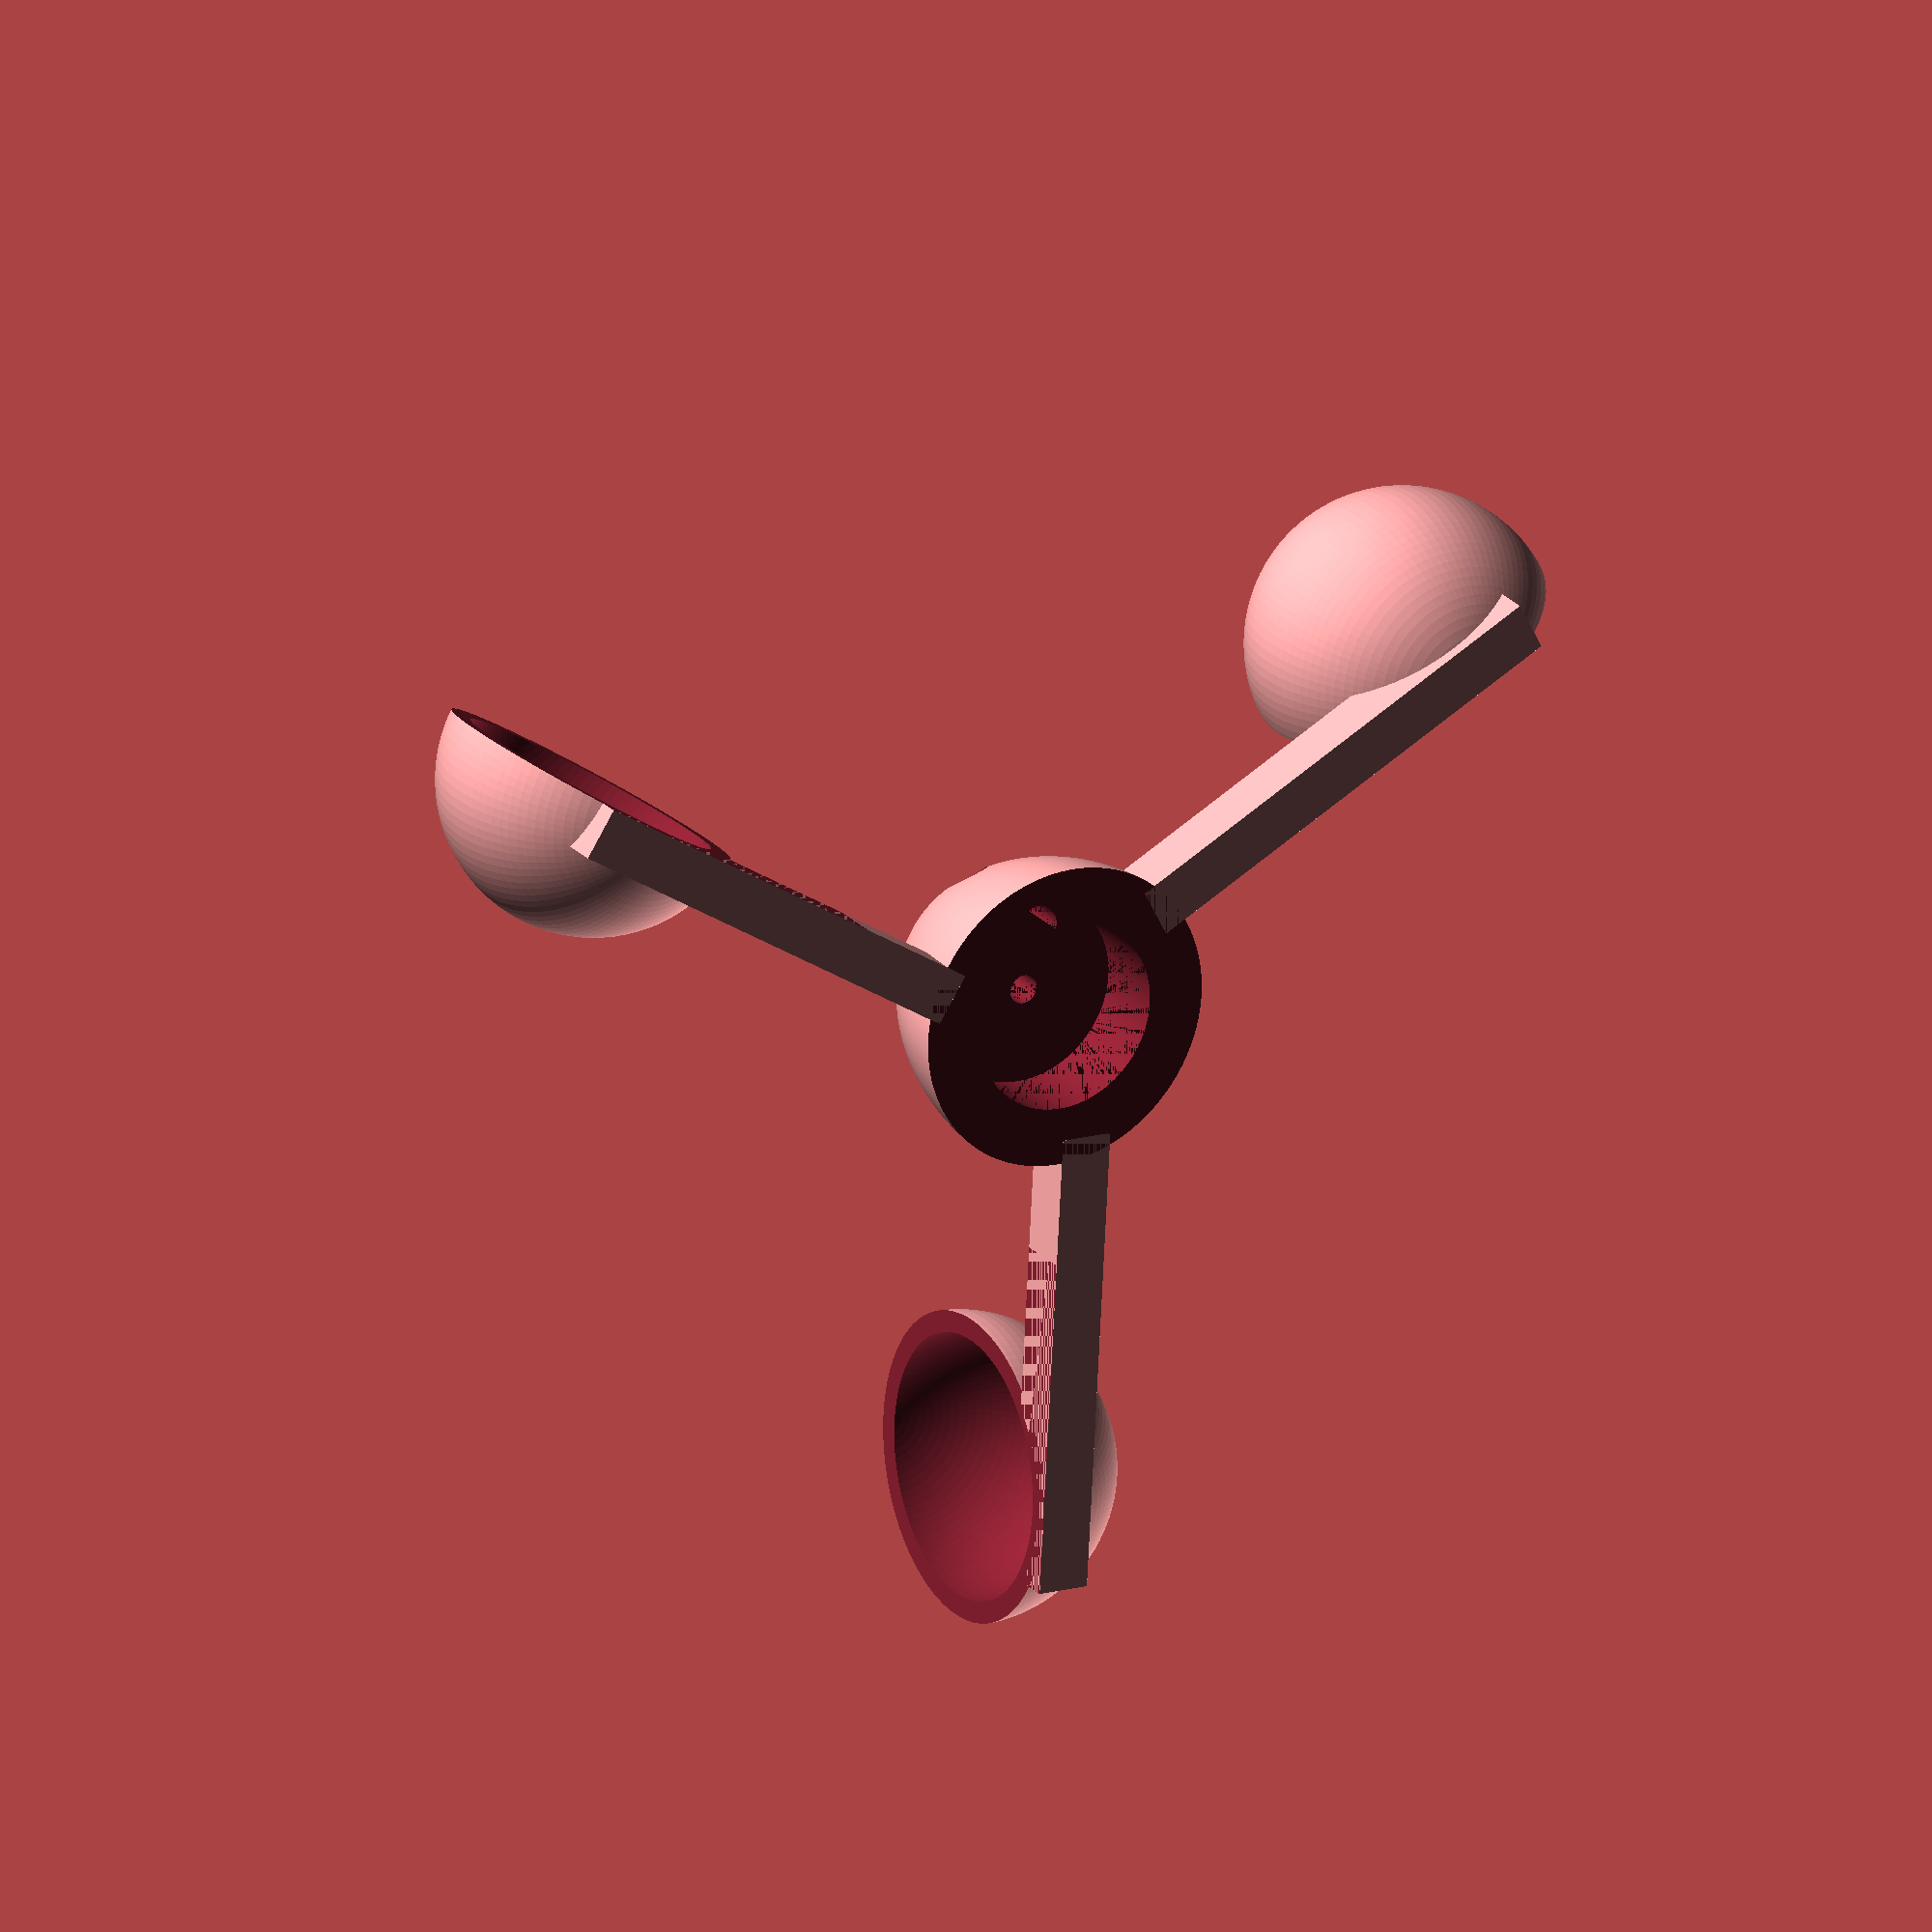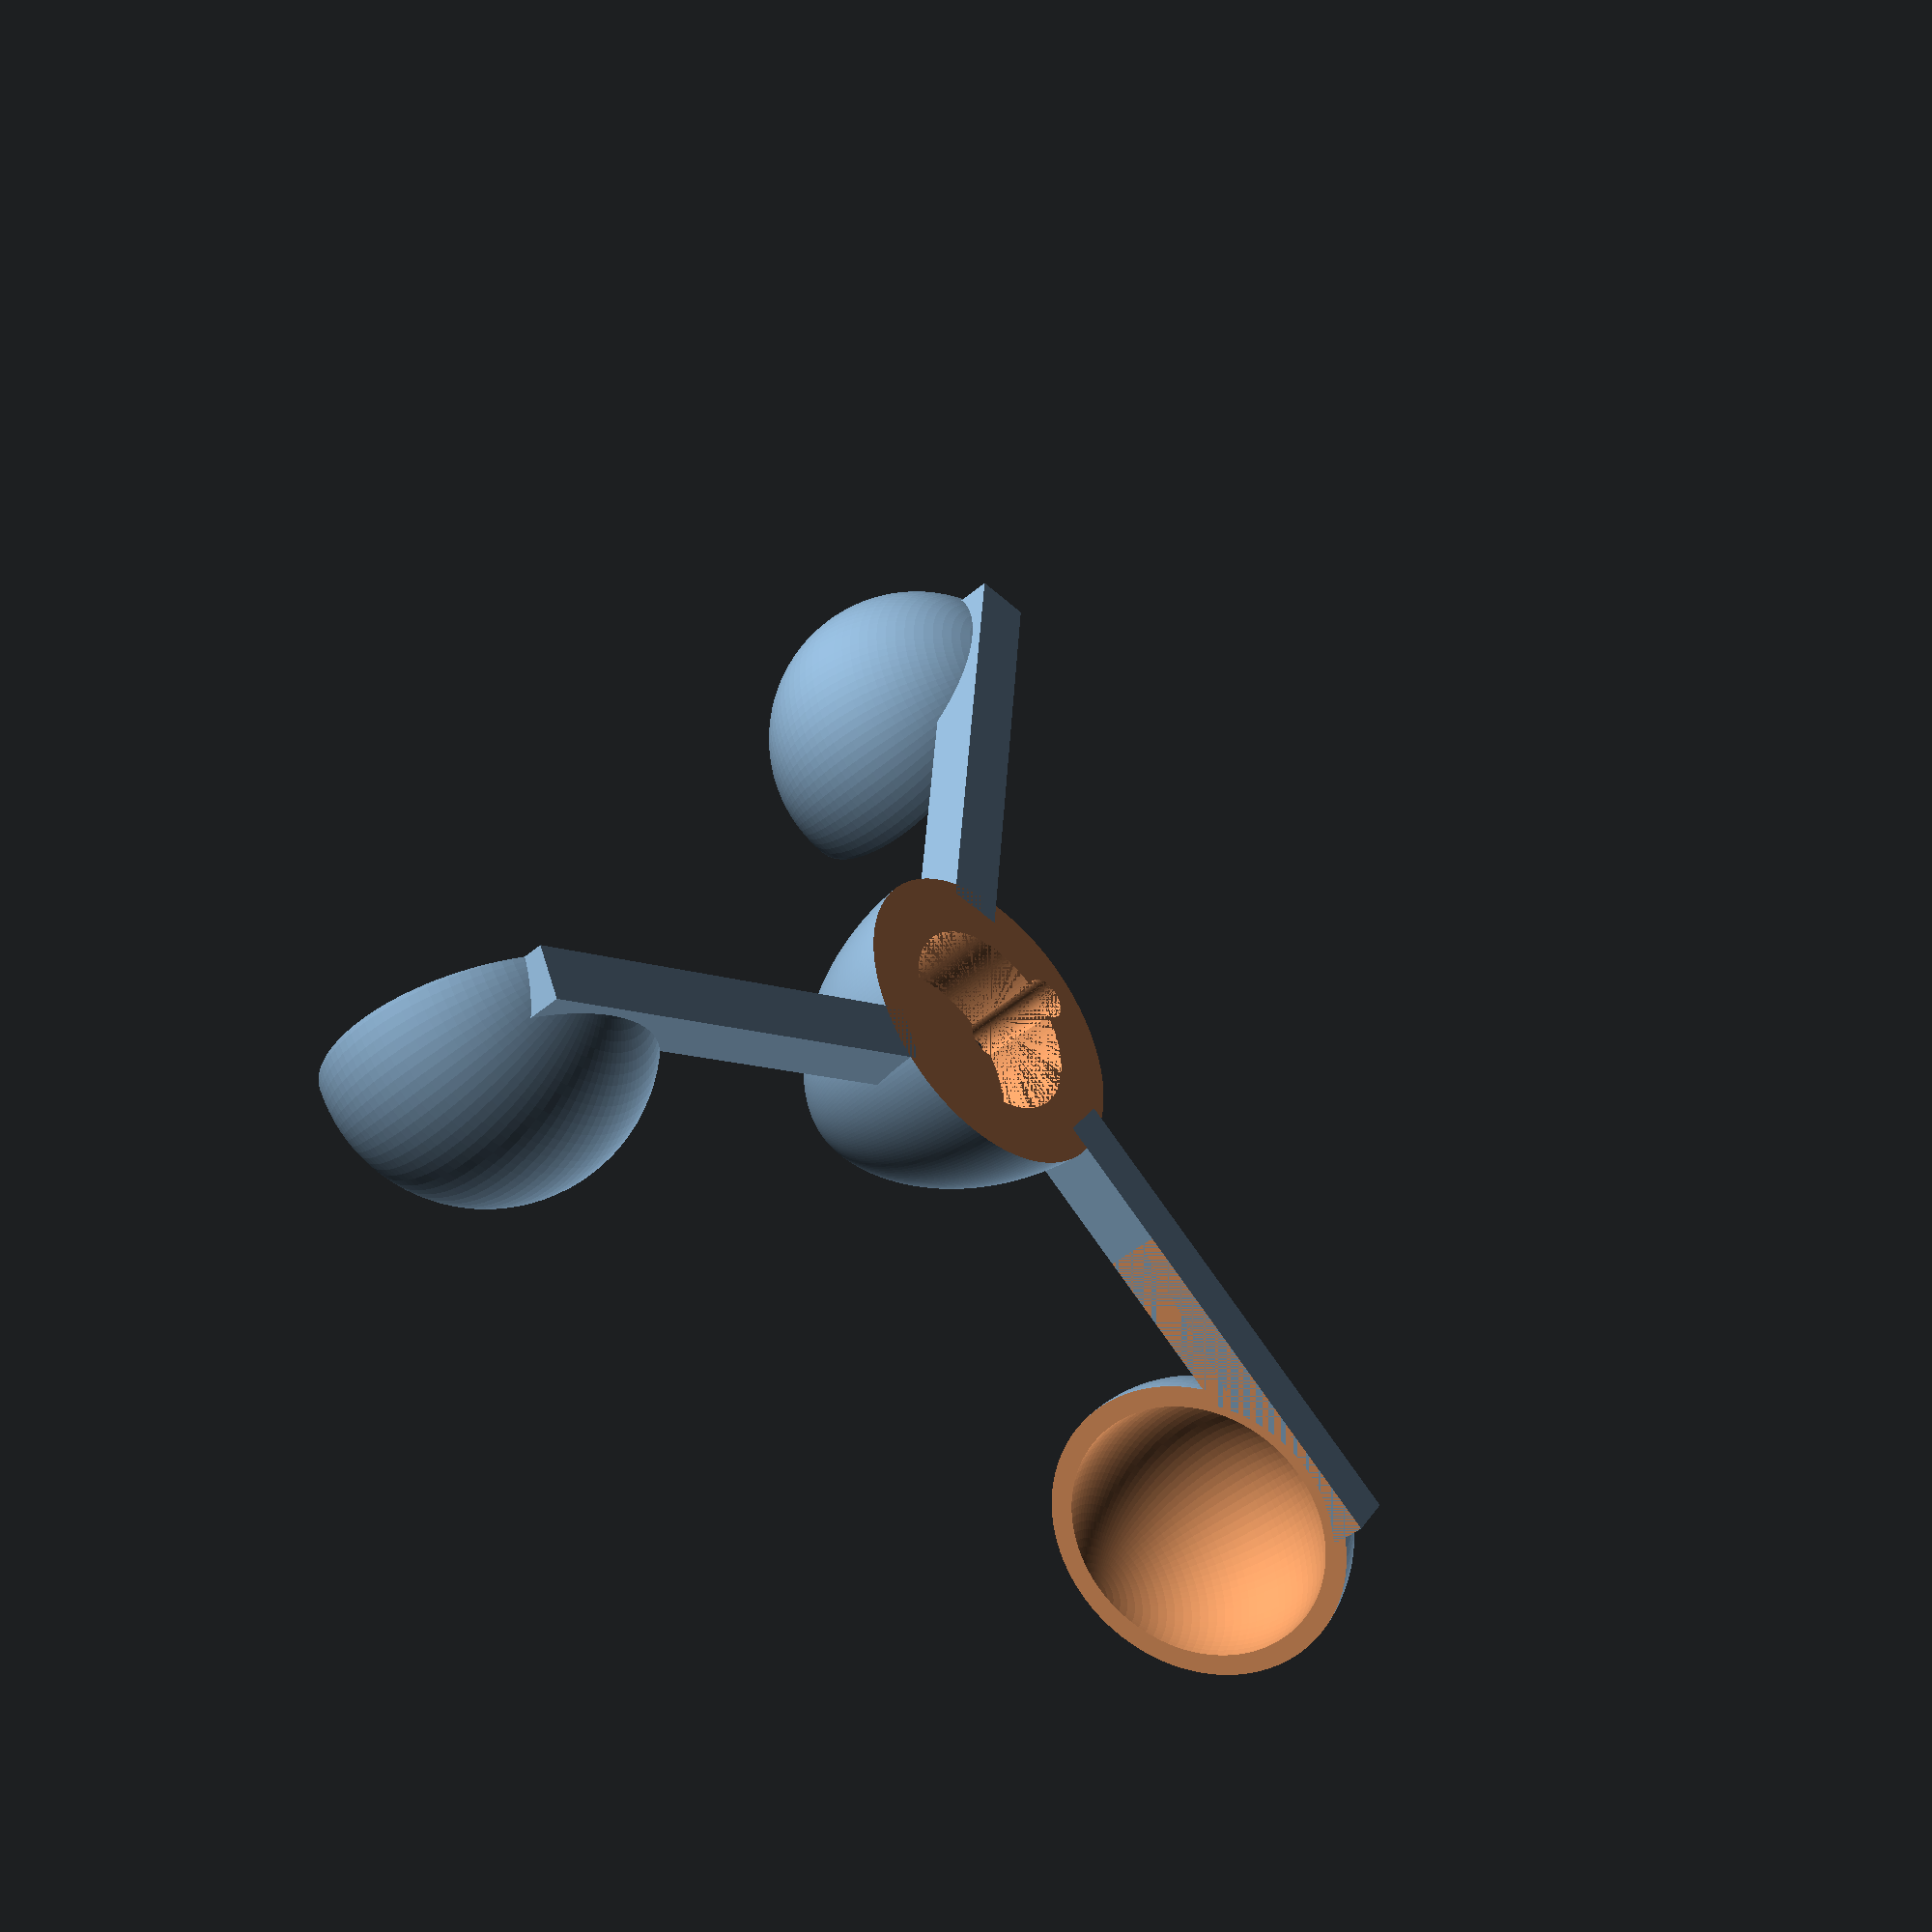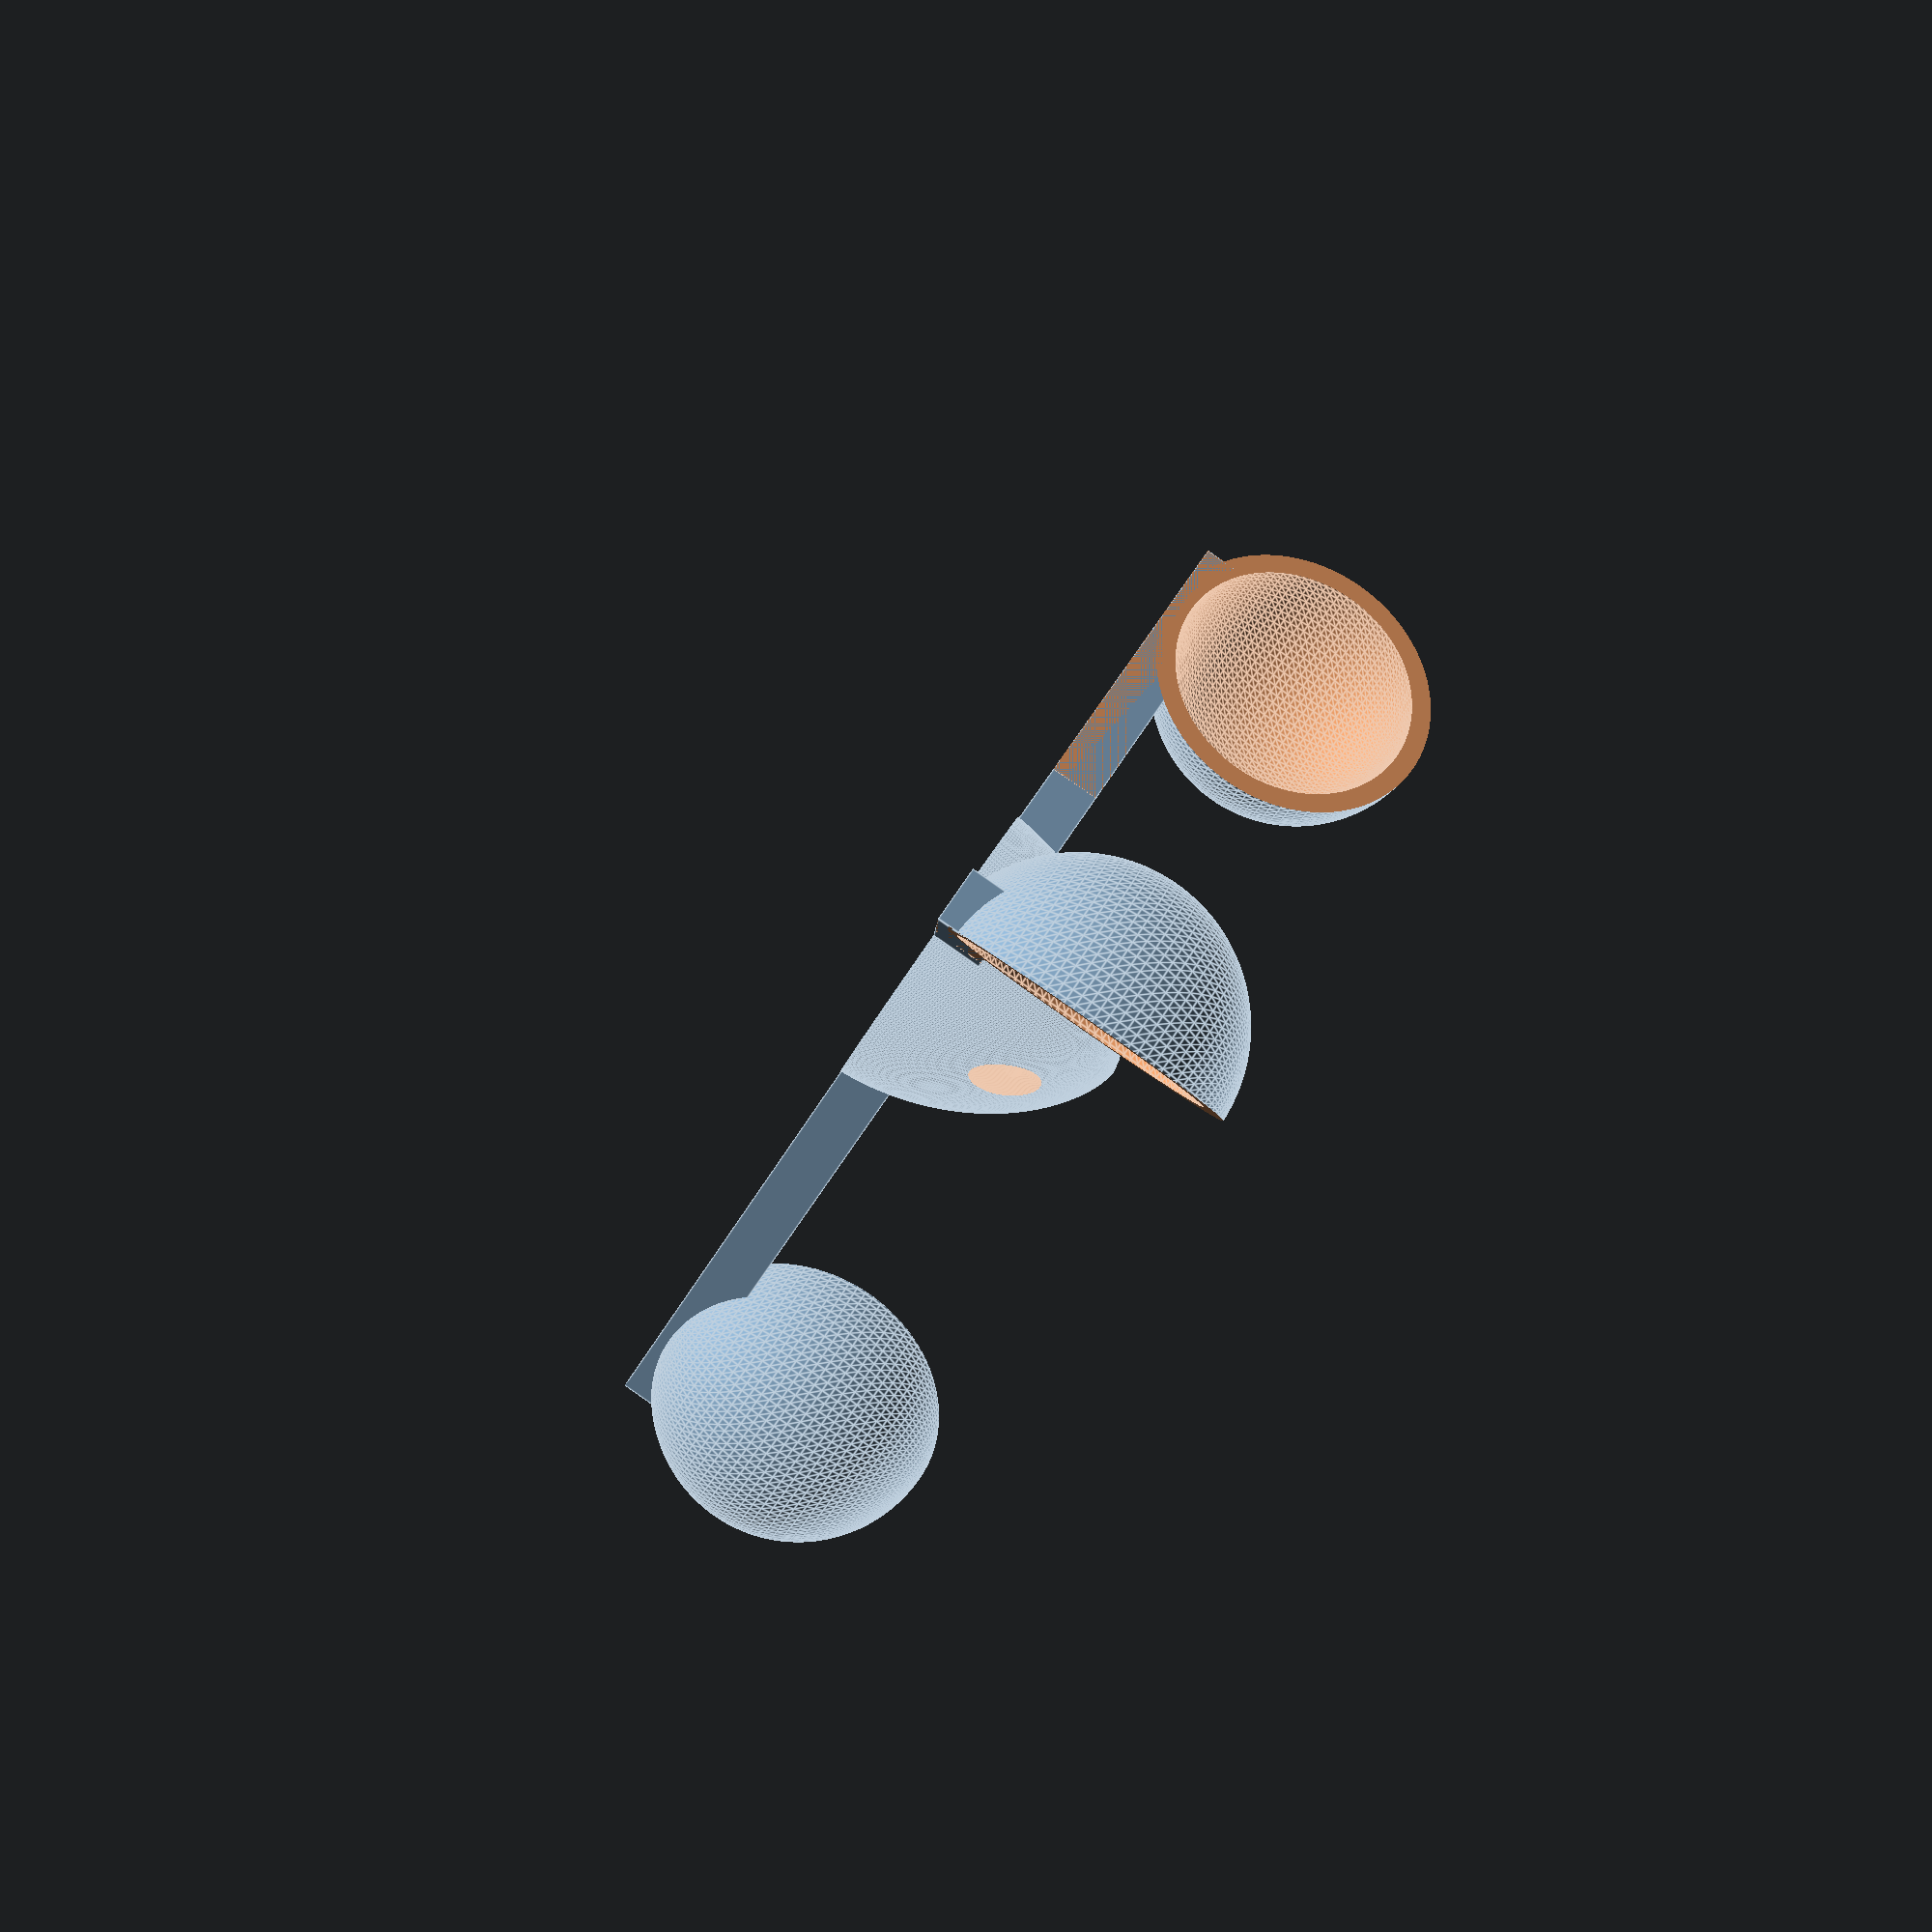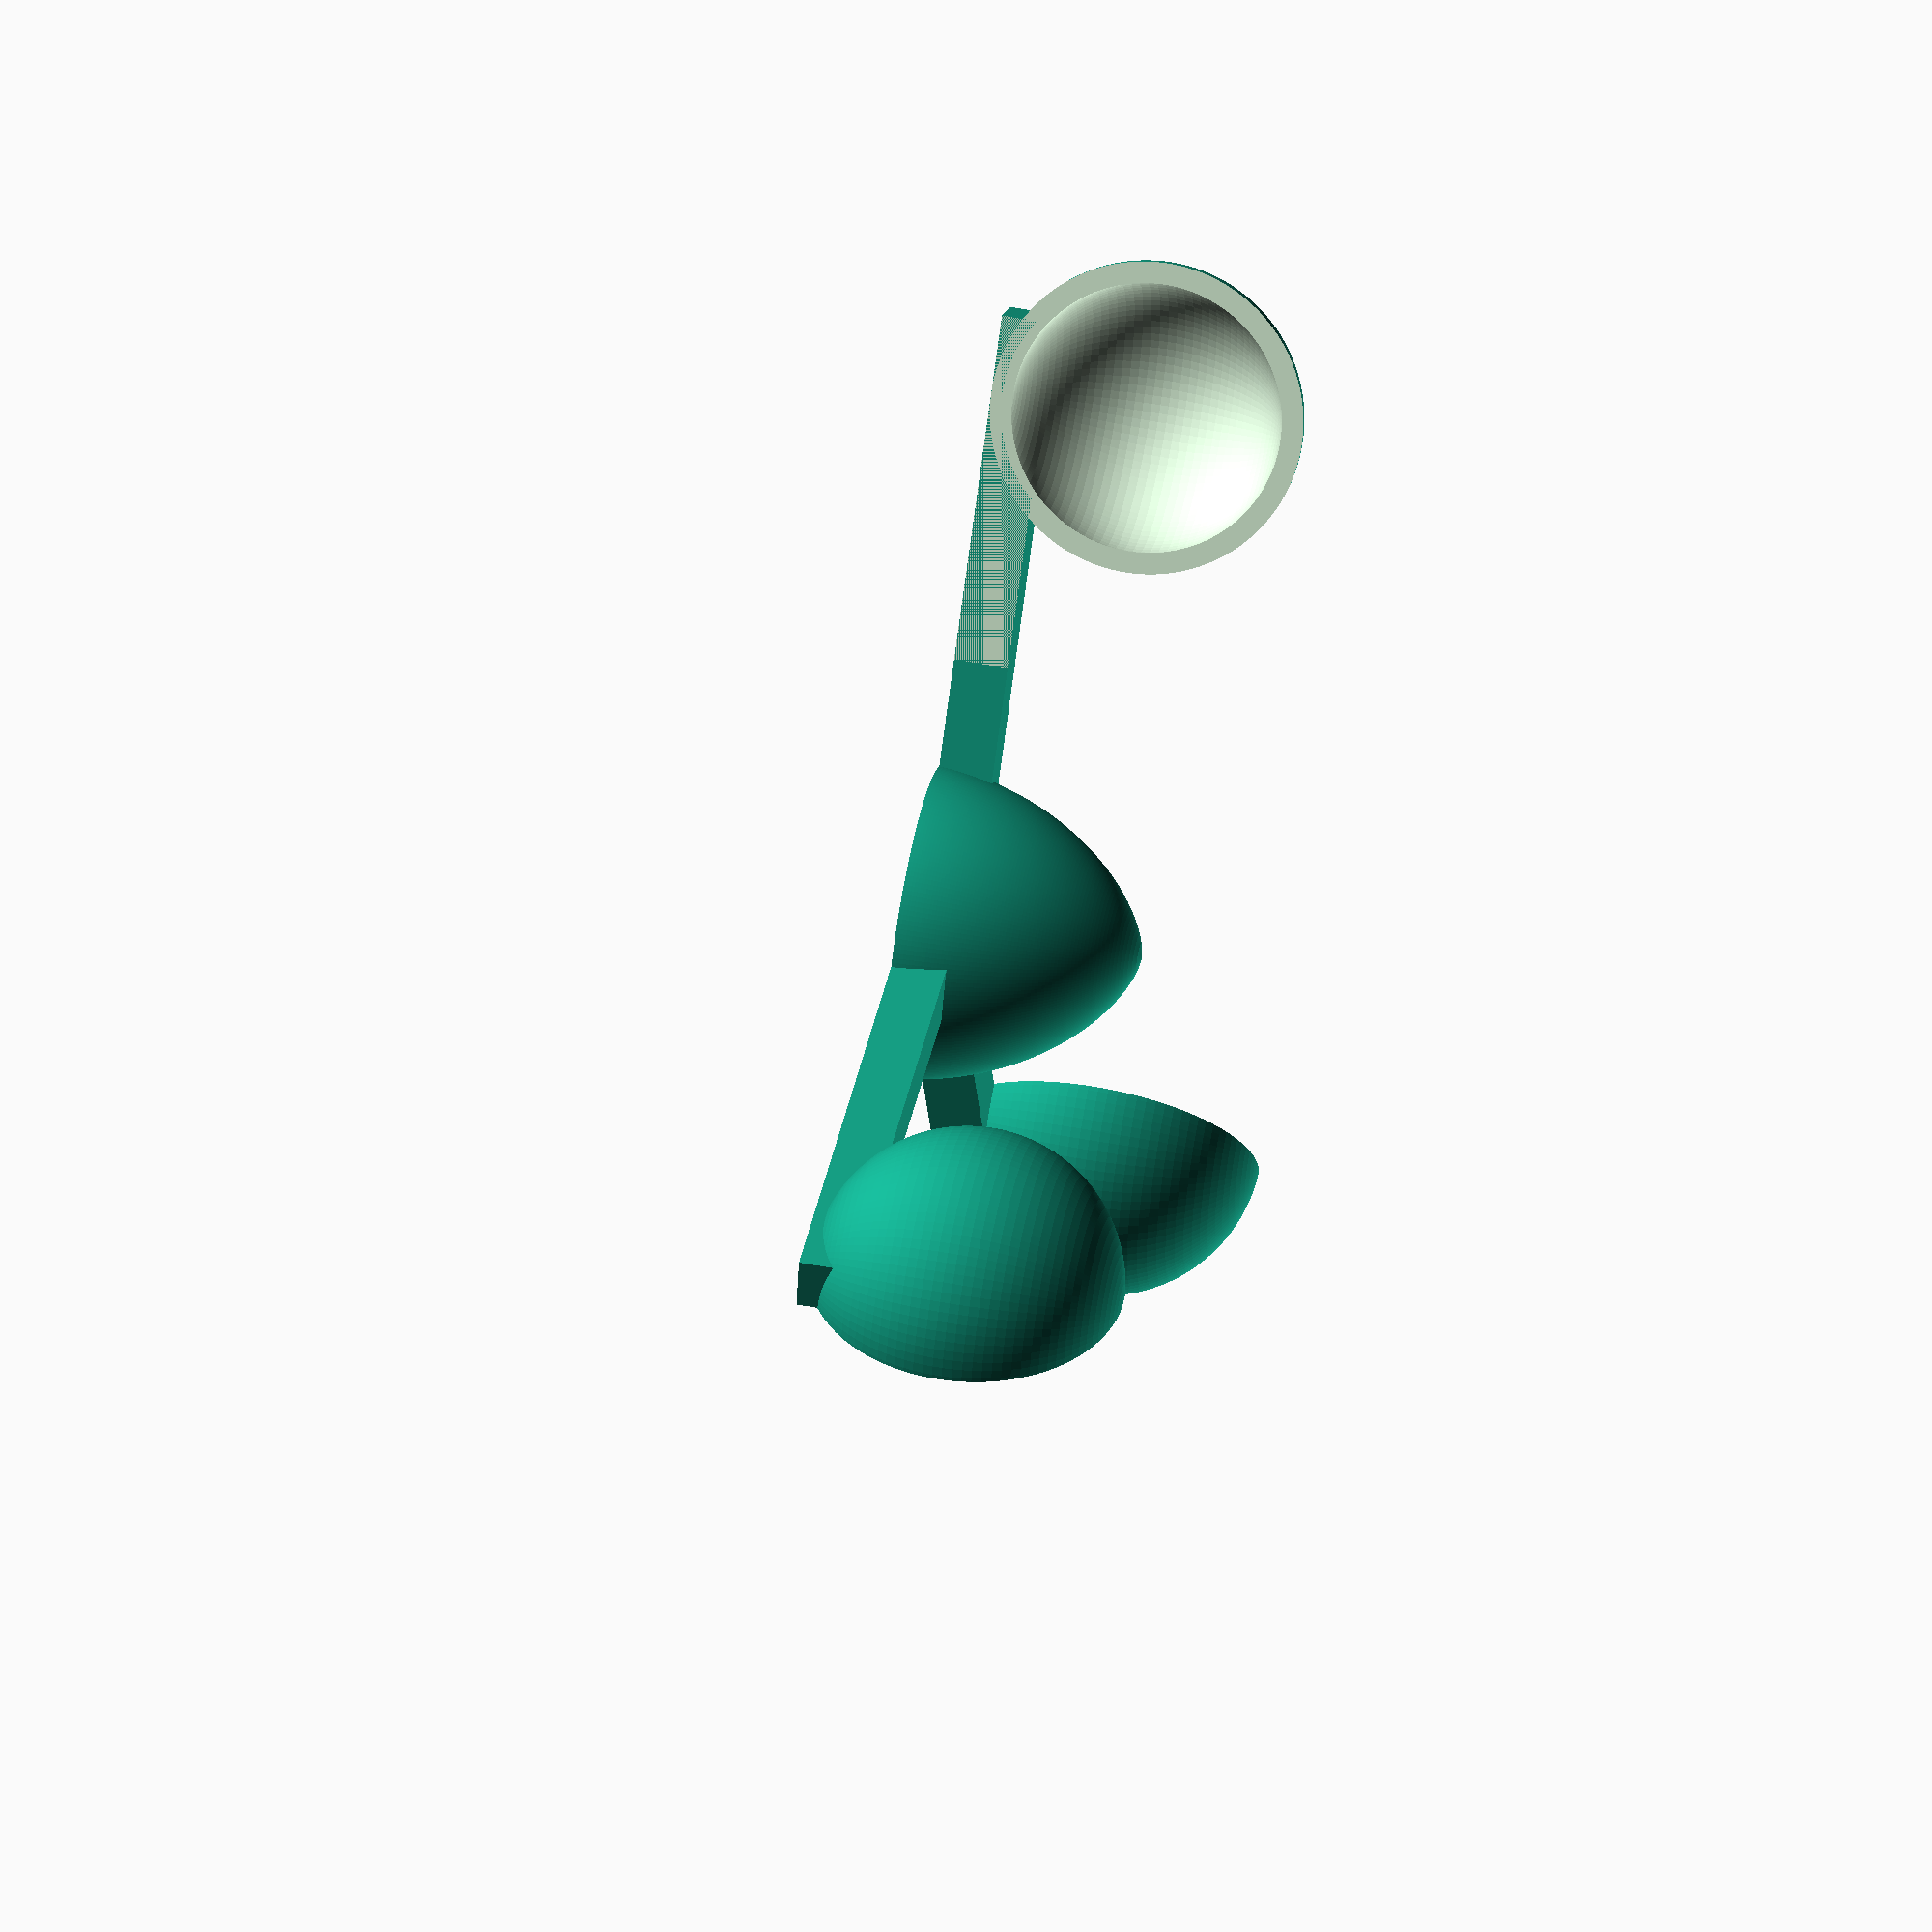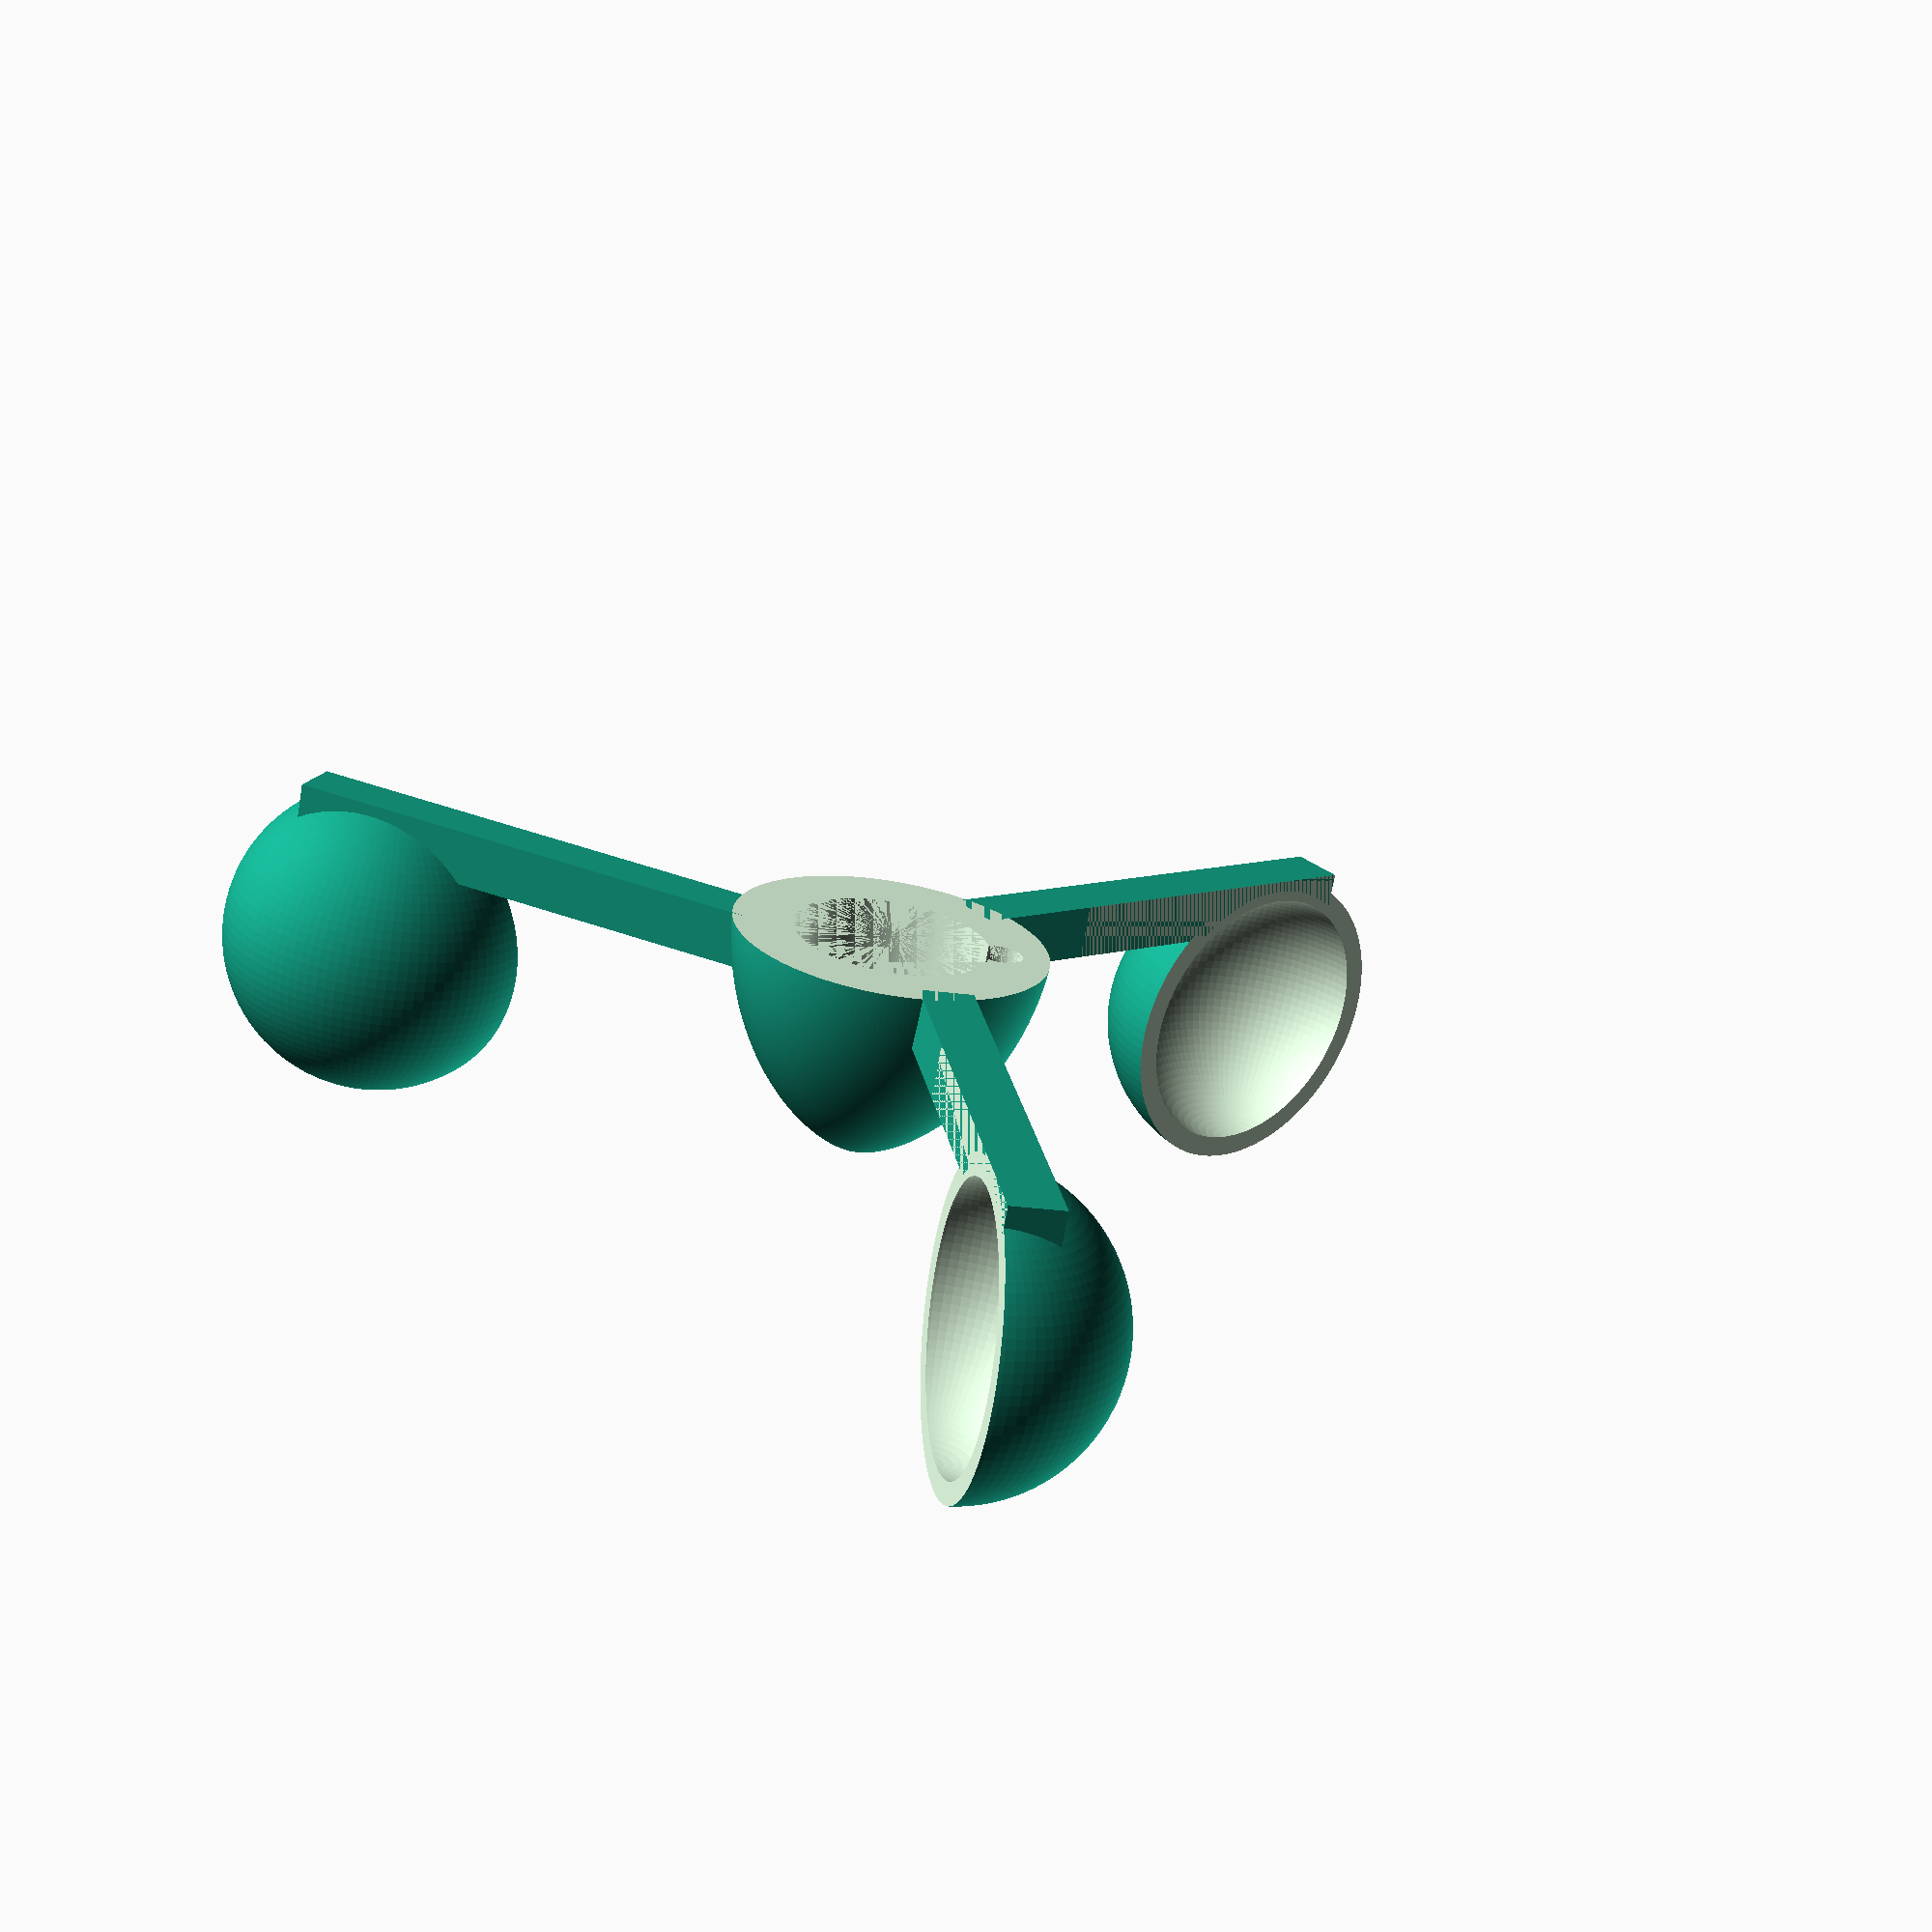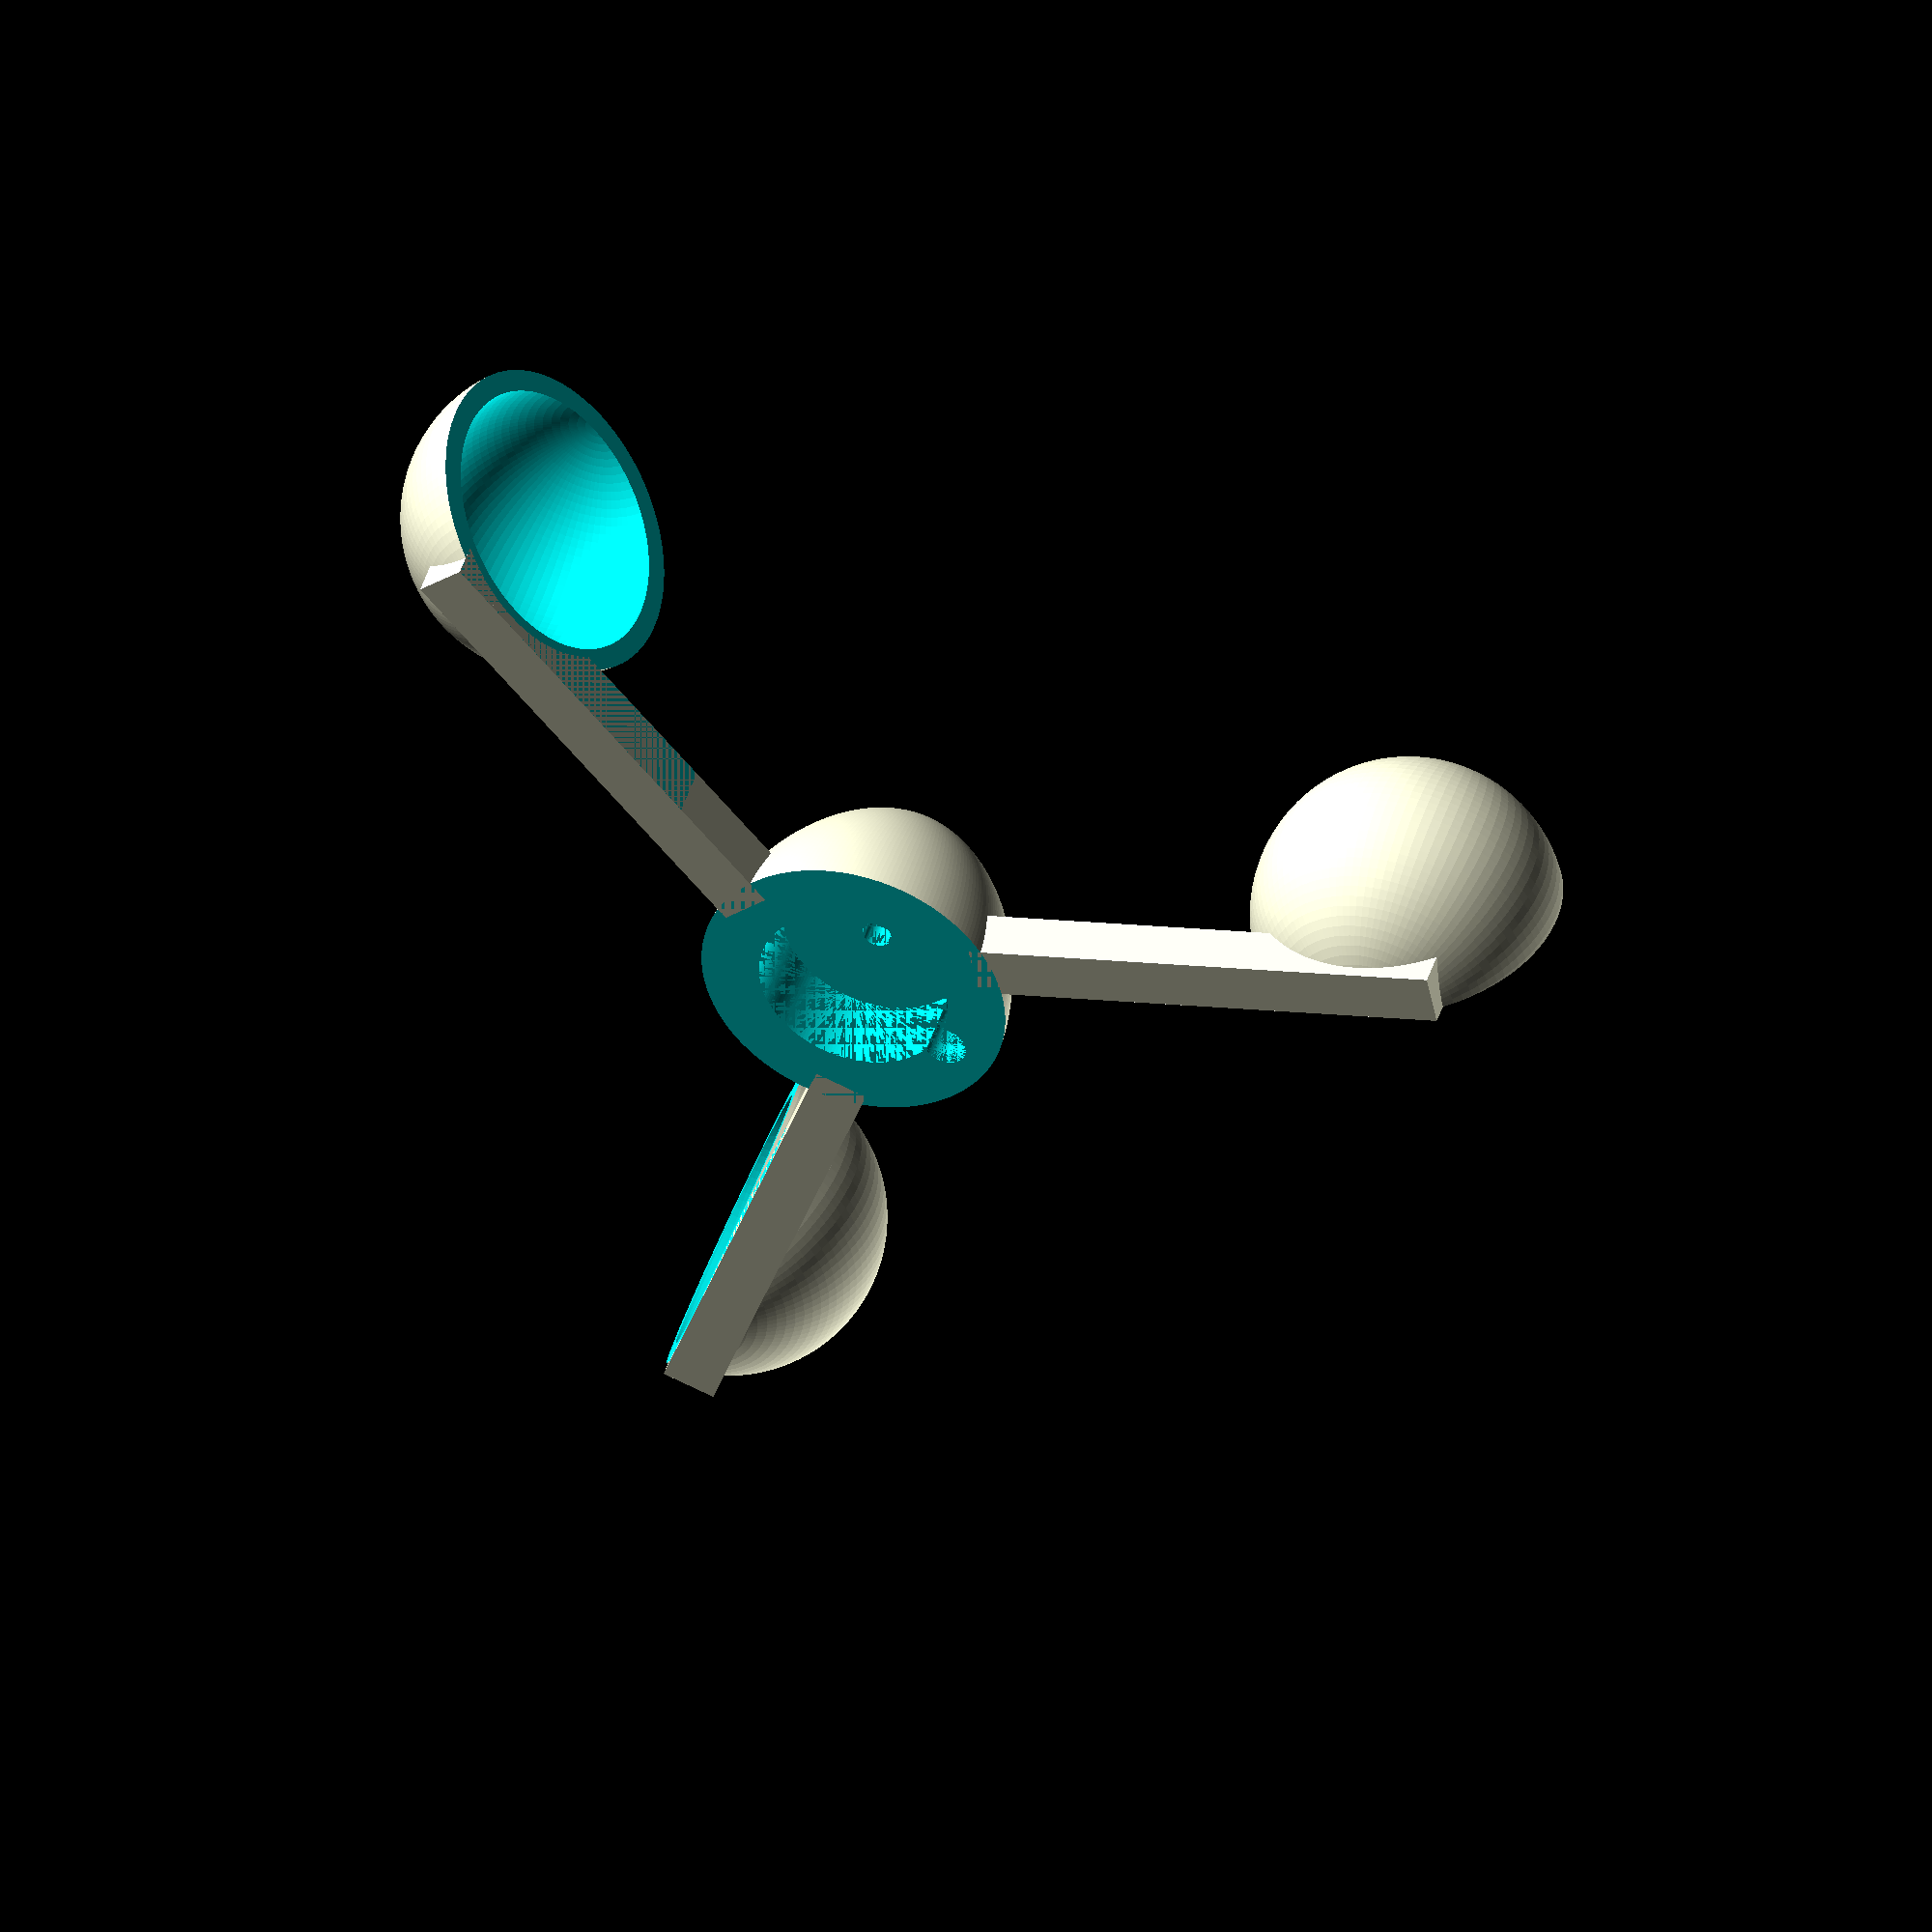
<openscad>


N=3;//number of cup
//cup_external_diameter=26.25;
cup_internal_diameter=25;
cup_tickness=2;
arm_lenght=24.5;
center_axle_external_diameter=27.85;
center_axle_internal_diameter=2.75;
center_axle_height=24;
magnet_diameter=4;
magnet_axle_distance=10;
//screw_lenght=7.3;
screw_diam=1.75;
//screw_head=3.5;
//center_axle_tickness=1.45;
$fn=200;


// Length of the Egg
egg_length = 42; // [10:2:200]
// Number of steps to sample the half profile of the egg
steps = 150; // [50:5:300]


//center axle
difference() {
    
    //Make the top part of the egg:
translate([0,0,-egg_length/2])
difference()
{
	solid_egg(length=egg_length, offset=0, steps=steps);

	//the cube for cutting the egg into two pieces:
	translate([-egg_length/2,-egg_length/2,-egg_length/2])
		cube([egg_length, egg_length, egg_length]);
}

 ///cone   
    
   //extrude
cylinder(h = 7.5, r=9, center =false);
       
    
  //axle  
cylinder(h = center_axle_height-4, r=center_axle_internal_diameter/2, center =false);
    
 //magnet
    rotate([0,0,40])
  translate([magnet_axle_distance, 0, 0])
    
    cylinder(h = center_axle_height, r=magnet_diameter/2, center =false); 
    
 //screw 
    translate([0, 0, 13])
    rotate([50,90,90])
    cylinder(h = 40, r=screw_diam/2, center =false); 
}


//cups 
for ( i = [0 : N-1] )

{
    
   
    
    //arm
    rotate( i * 360 / N, [0, 0, 1])
    translate(v = [arm_lenght+10, -3, 2.5])
    difference(){ 
    cube (size = [arm_lenght+20,5,5], center =true);
     
        
    //clear inner sphere arm
        translate(v = [15, 2, 11])
    sphere(r = cup_internal_diameter/2, $fn=100); 
    }

    
    //cup
    rotate( i * 360 / N, [0, 0, 1])

    translate(v = [arm_lenght+cup_internal_diameter, 0, 14.5]) 
    difference()  {
    sphere(r = cup_internal_diameter/2+cup_tickness, $fn=100);

    union() {
       sphere(r = cup_internal_diameter/2, $fn=100); 

       translate(v = [0, 10, 0])
        //cut half sphere
       cube (size = [cup_internal_diameter*2,21,cup_internal_diameter*2], center =true);
    }//end union
    }//end diff
}//end for



//////////////////////////////////////
// taken form https://www.thingiverse.com/thing:2797274/
//////////////////////////////////////

// Egg profile computing function
function egg(x, l)= 0.9*l*pow(1-x/l, 2/3)*sqrt(1-pow(1-x/l, 2/3));

// Create egg profile
module egg_profile(length=egg_length, offset=0, steps=steps) {
    ss = length / (steps-1); // step size
    v1 = [for (x=[0:ss:length]) [egg(x, length), x + offset]];
    // Make absolute sure the last point brings the profile
    // back to the axis
    v2 = concat(v1, [[0, length + offset]]);
    // Close the loop
    v3 = concat(v2, [[0, offset]]);
        polygon(points = v3);
}

// Create a solid egg part
module solid_egg(length=egg_length, offset=0, steps=steps) {
    rotate_extrude(convexity = 10) {
        egg_profile(length=length, offset=offset, steps=steps);
    }
}
</openscad>
<views>
elev=337.1 azim=326.8 roll=149.7 proj=o view=wireframe
elev=222.8 azim=85.0 roll=44.5 proj=p view=wireframe
elev=90.2 azim=91.5 roll=235.1 proj=p view=edges
elev=307.4 azim=72.9 roll=281.5 proj=o view=wireframe
elev=249.0 azim=39.8 roll=9.9 proj=p view=wireframe
elev=316.1 azim=190.9 roll=196.6 proj=o view=solid
</views>
